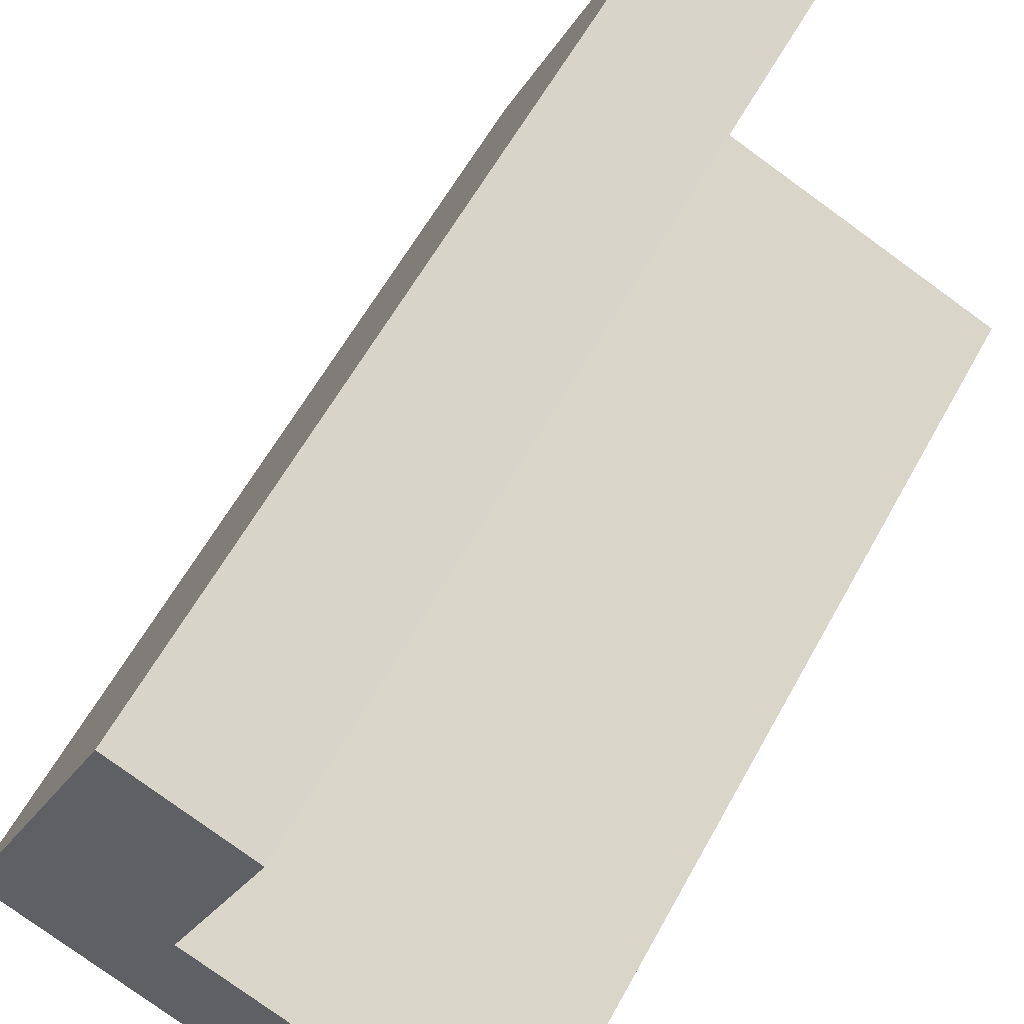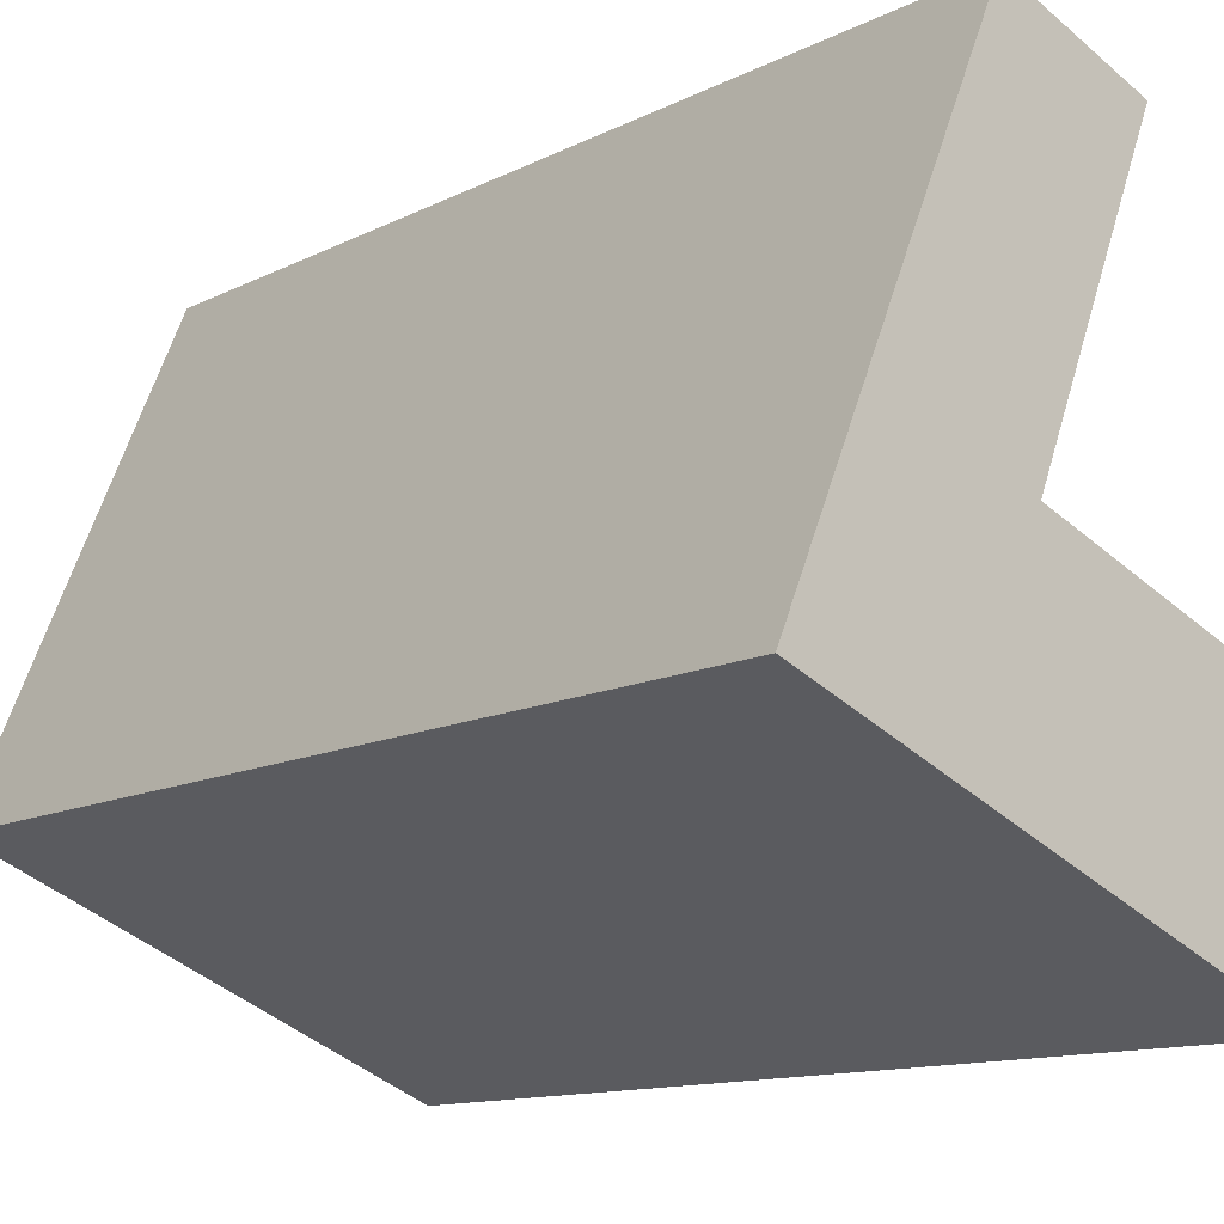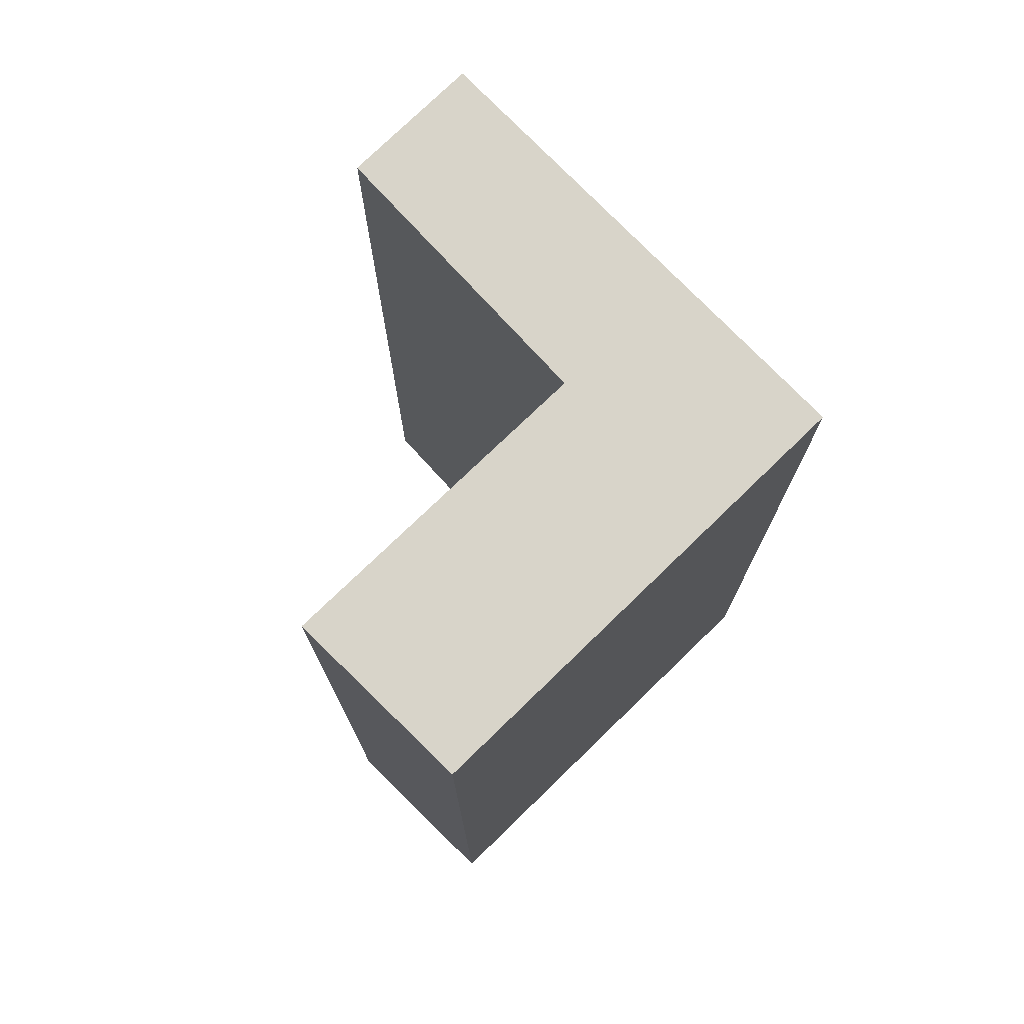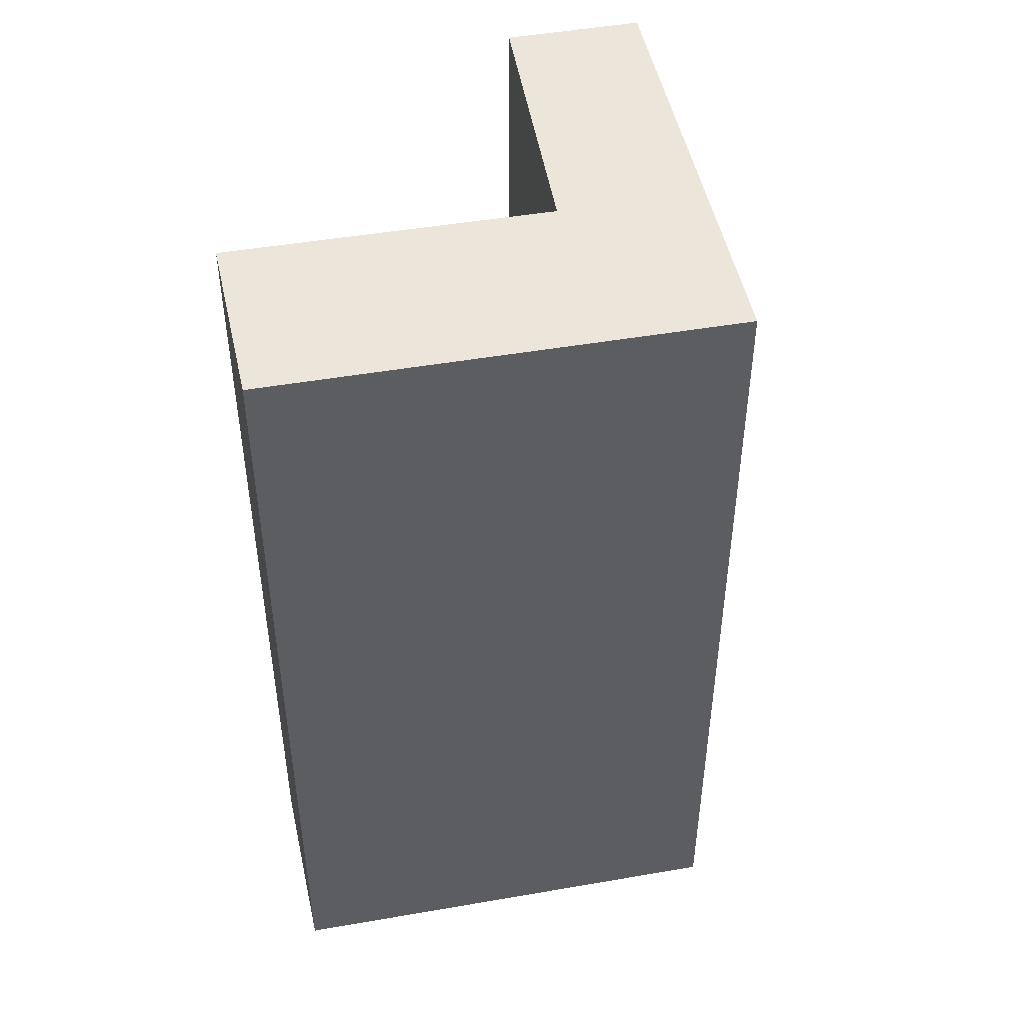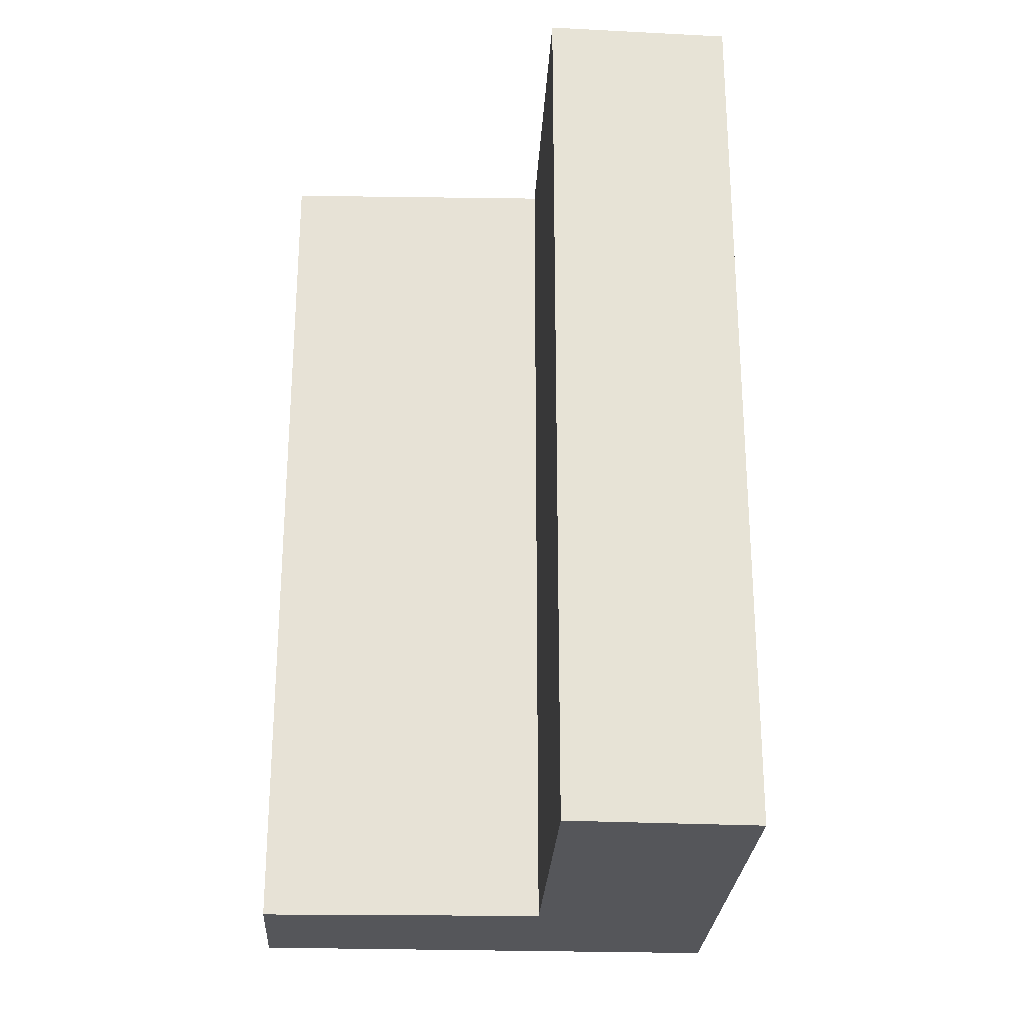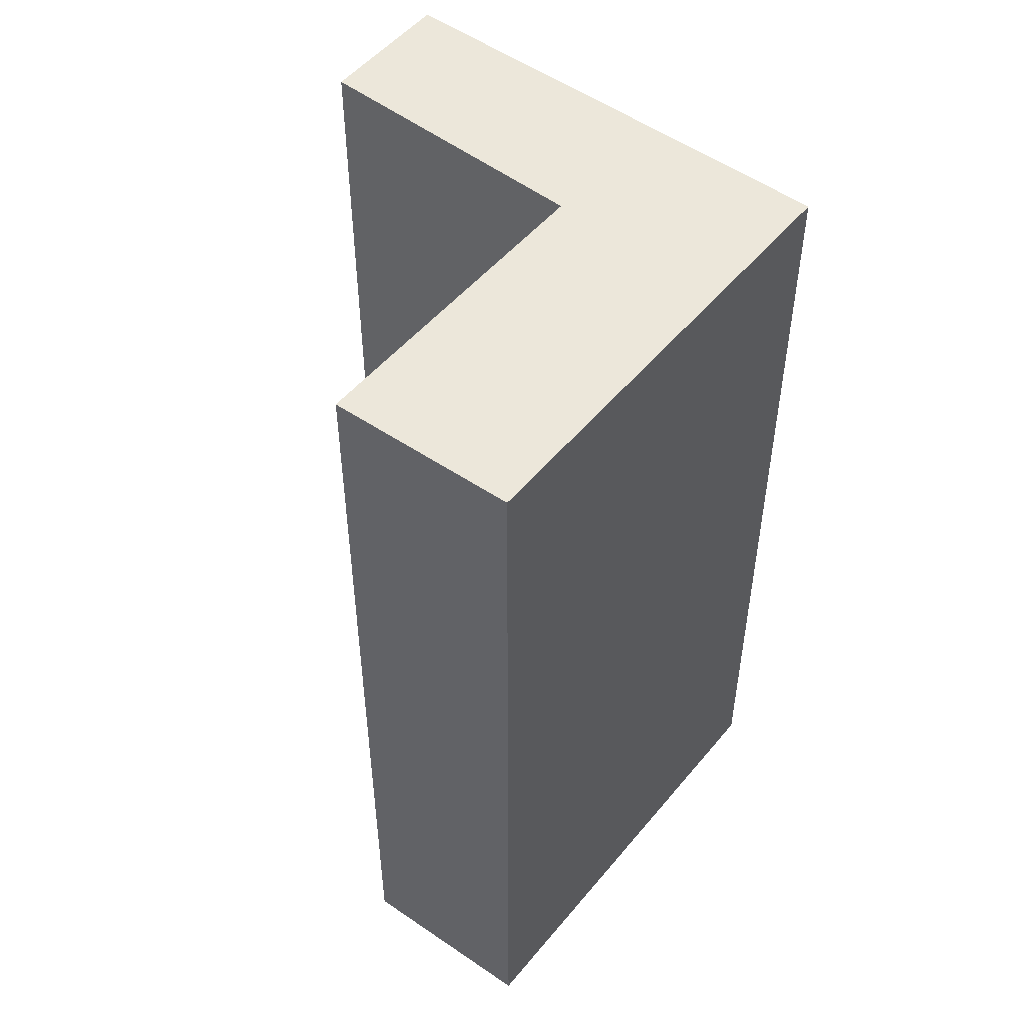
<metadata>
{"format":"obj","ext":"obj","renderer":"f3d","projection":"perspective","resolution":1024,"background":"white","views":[{"elev":59.9,"azim":28.6,"up":"+Z"},{"elev":-11.7,"azim":-39.1,"up":"+Z"},{"elev":75.5,"azim":158.8,"up":"+Y"},{"elev":47.6,"azim":-168.1,"up":"+Y"},{"elev":-26.1,"azim":109.9,"up":"+Y"},{"elev":50.9,"azim":151.1,"up":"+Y"}]}
</metadata>
<code>
v  3 6.294 -1.271
v  0 6.294 3.854e-16
v  3.545 6.294 -0.076
v  1.447 6.294 0.804
v  1.286 6.294 3.057
v  2.17 6.294 2.675
v  3.545 4.654e-18 -0.076
v  3 7.783e-17 -1.271
v  0 0 0
v  1.286 -1.872e-16 3.057
v  2.17 -1.638e-16 2.675
v  1.447 -4.923e-17 0.804
g defaultobject
f 1 2 3
f 4 3 2
f 5 4 2
f 6 4 5
f 7 1 3
f 1 7 8
f 8 2 1
f 2 8 9
f 9 5 2
f 5 9 10
f 10 6 5
f 6 10 11
f 12 3 4
f 3 12 7
f 11 4 6
f 4 11 12
f 7 9 8
f 9 7 12
f 9 12 10
f 10 12 11

</code>
